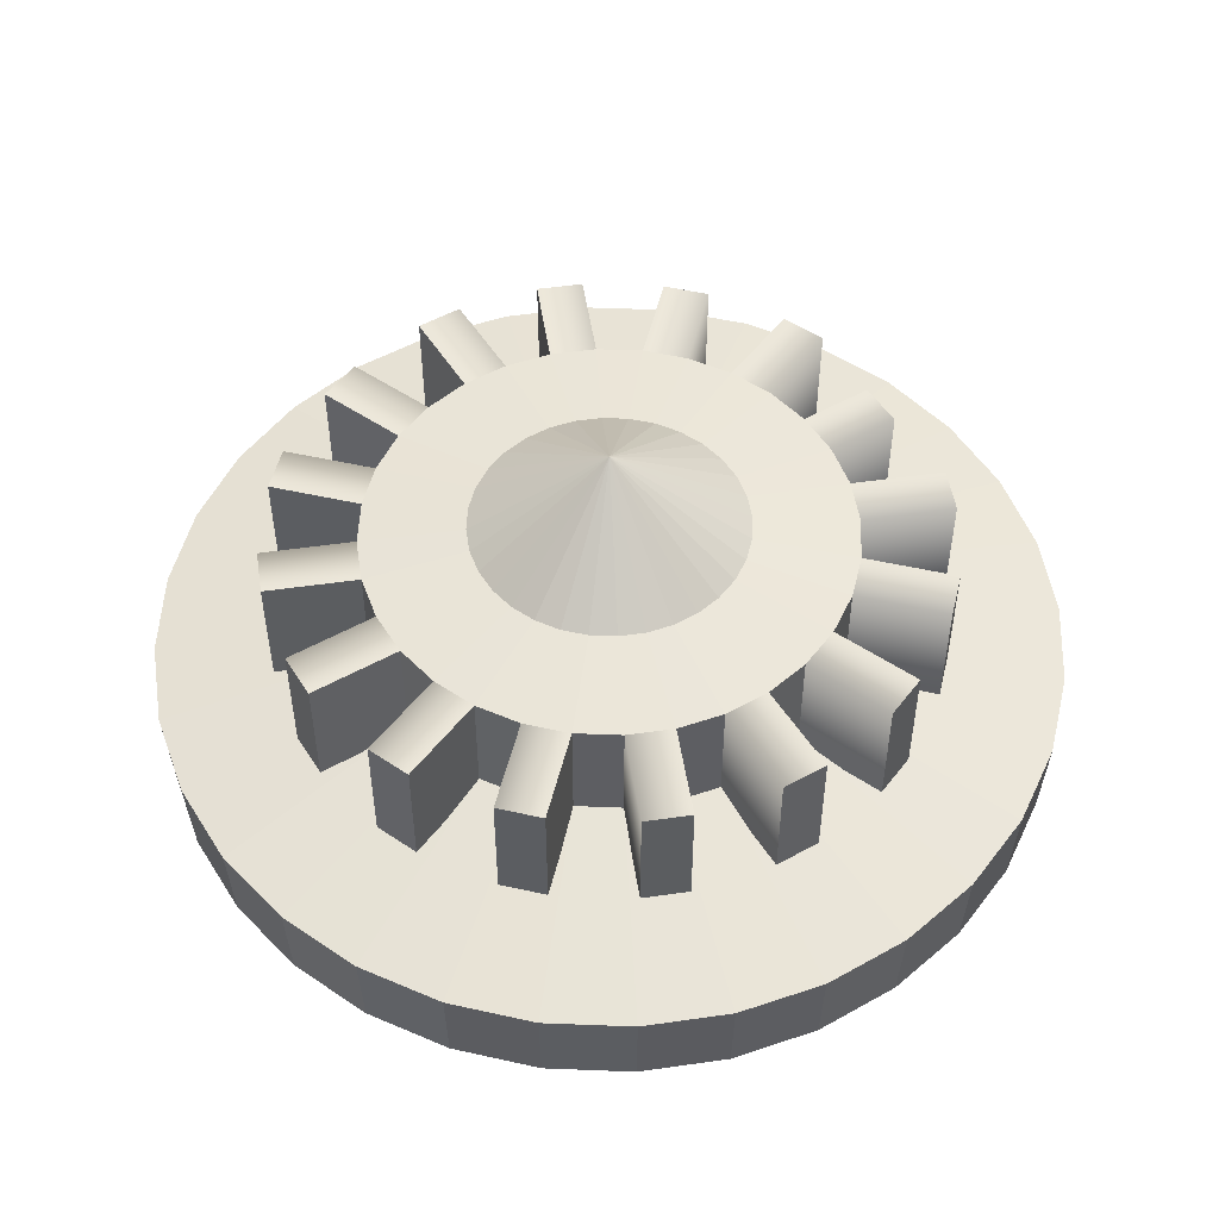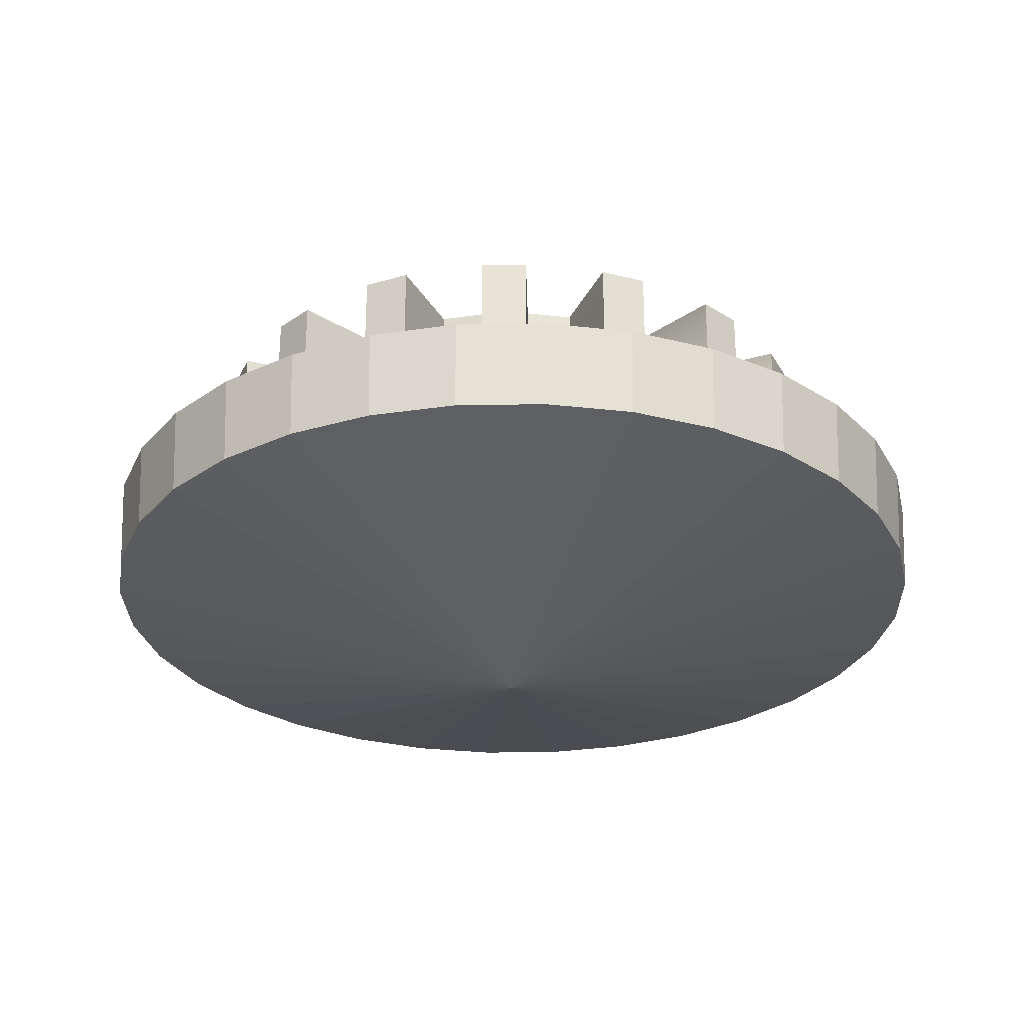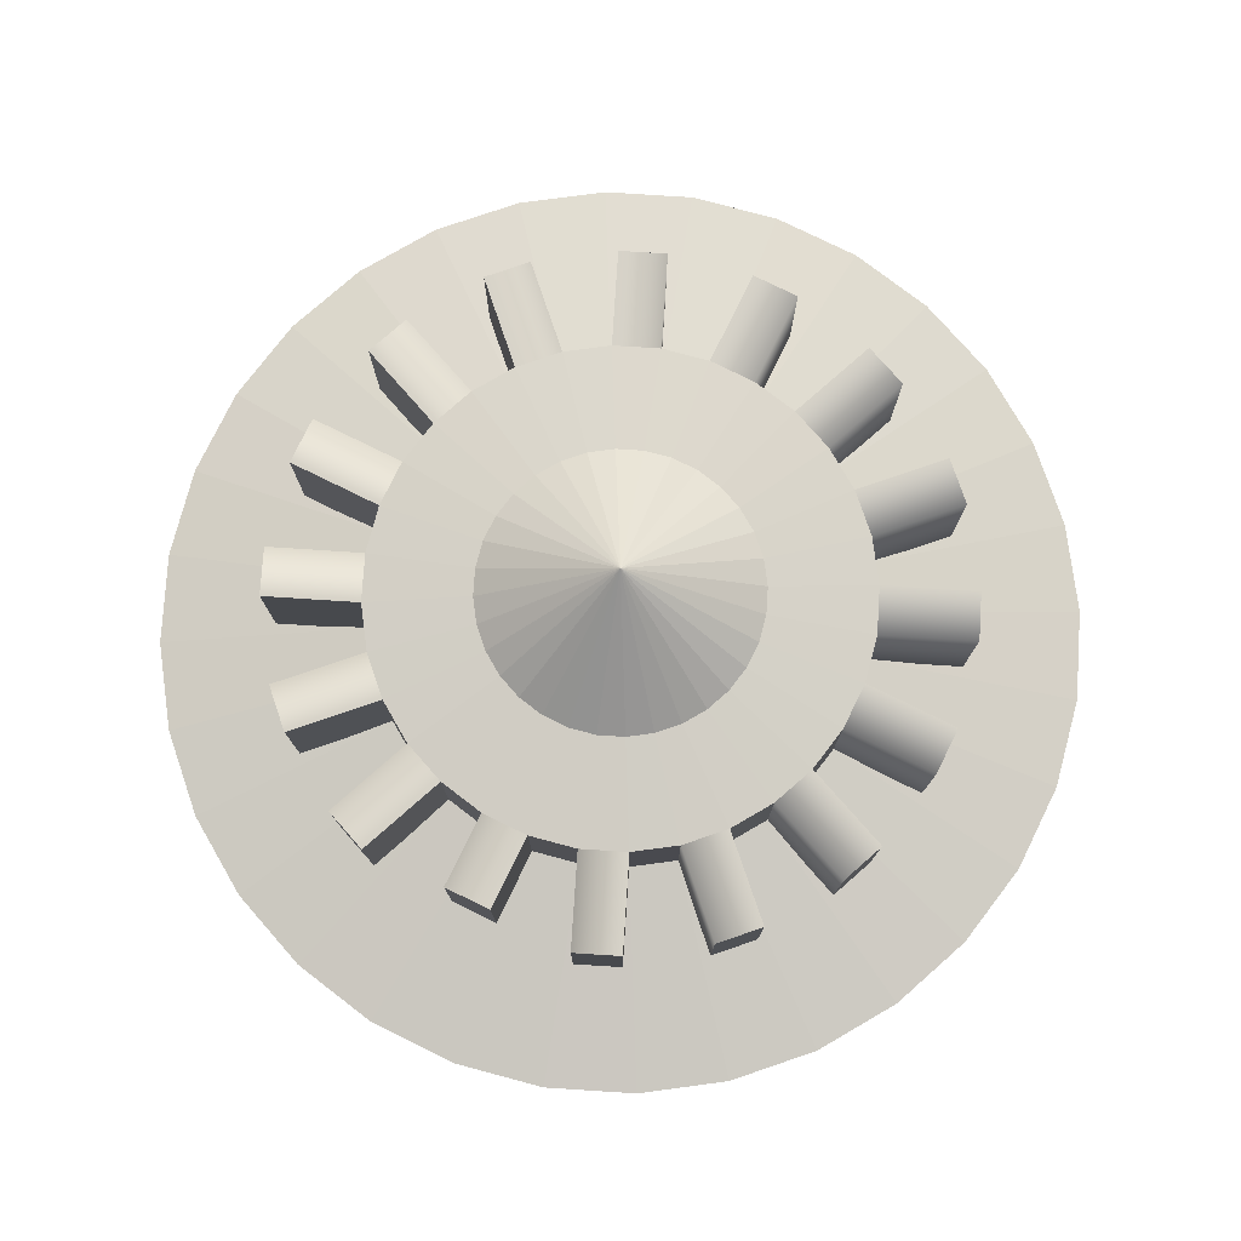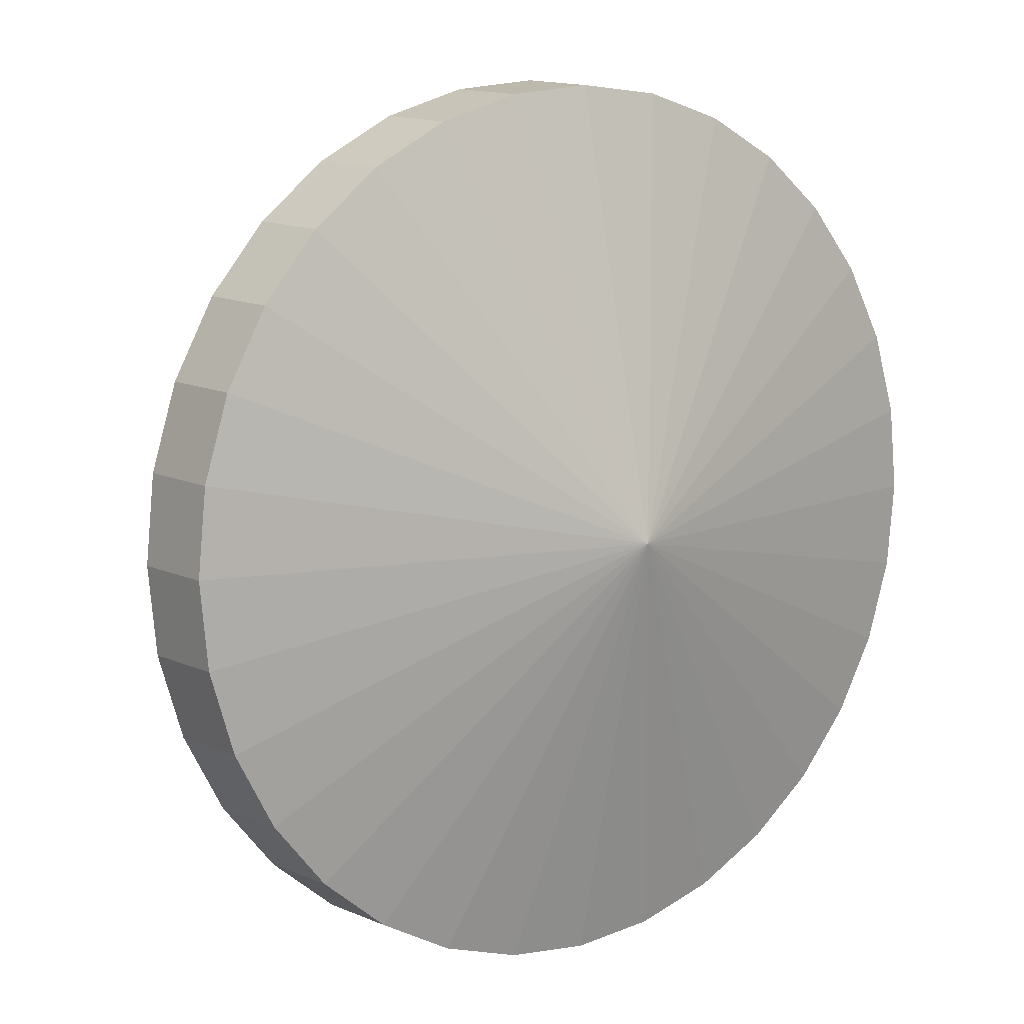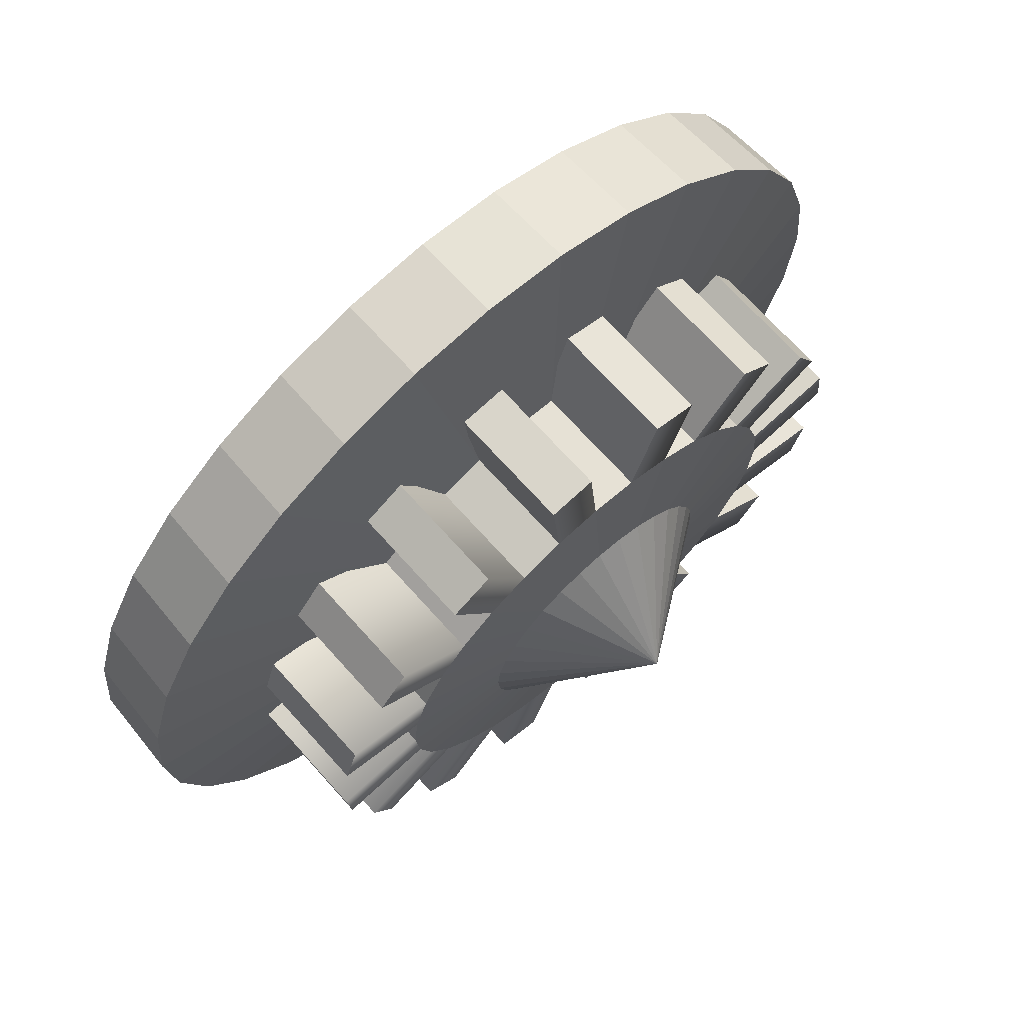
<metadata>
{"format":"obj","ext":"obj","renderer":"f3d","projection":"perspective","resolution":1024,"background":"white","views":[{"elev":51.4,"azim":-93.2,"up":"+Z"},{"elev":-28.4,"azim":-60.4,"up":"+Z"},{"elev":78.1,"azim":54.3,"up":"+Z"},{"elev":10.0,"azim":143.5,"up":"+Y"},{"elev":69.4,"azim":-41.8,"up":"+Y"}]}
</metadata>
<code>
o UFO
v -0.5828 -0.5828 -0.01296
v -0.6632 -0.9354 -0.01296
v -0.4579 -0.6853 -0.01296
v -0.3154 -0.7615 -0.01296
v -0.2547 -1.118 -0.01296
v -0.1608 -0.8084 -0.01296
v 0.4579 -0.6853 -0.01296
v 0.4374 -0.9898 -0.01296
v 0.5799 -0.9136 -0.01296
v -0.8242 -1e-06 -0.01296
v -1.13 -0.1925 -0.01296
v -0.8084 -0.1608 -0.01296
v 0.7615 -0.3154 -0.01296
v 1.118 -0.2547 -0.01296
v 0.8084 -0.1608 -0.01296
v 0.7615 0.3154 -0.01296
v 0.9707 0.6104 -0.01296
v 0.6853 0.4579 -0.01296
v 0.1608 -0.8084 -0.01296
v 0.03172 -1.146 -0.01296
v 0.1925 -1.13 -0.01296
v 0.5828 -0.5828 -0.01296
v 0.9354 -0.6632 -0.01296
v 0.6853 -0.4579 -0.01296
v 0.8242 1e-06 -0.01296
v 1.13 0.1925 -0.01296
v 0.8084 0.1608 -0.01296
v 0.1608 0.8084 -0.01296
v 0.4093 1.071 -0.01296
v 0.2547 1.118 -0.01296
v 0 0.8242 -0.01296
v -0.1925 1.13 -0.01296
v -0.1608 0.8084 -0.01296
v -0.3154 0.7615 -0.01296
v -0.6104 0.9707 -0.01296
v -0.4579 0.6853 -0.01296
v -0.5828 0.5828 -0.01296
v -0.9354 0.6632 -0.01296
v -0.6853 0.4579 -0.01296
v -0.7615 0.3154 -0.01296
v -1.118 0.2547 -0.01296
v -0.8084 0.1608 -0.01296
v -0.7615 -0.3154 -0.01296
v -0.9707 -0.6104 -0.01296
v -0.6853 -0.4579 -0.01296
v 0.5828 0.5828 -0.01296
v 0.6632 0.9354 -0.01296
v 0.4579 0.6853 -0.01296
v -0.7881 -0.8329 -0.01296
v -0.4093 -1.071 -0.01296
v 0.3154 -0.7615 -0.01296
v -1.146 -0.03171 -0.01296
v 1.071 -0.4093 -0.01296
v 1.047 0.4679 -0.01296
v 0 -0.8242 -0.01296
v 0.8329 -0.7881 -0.01296
v 1.146 0.03172 -0.01296
v 0.3154 0.7615 -0.01296
v -0.03171 1.146 -0.01296
v -0.4679 1.047 -0.01296
v -0.8329 0.7881 -0.01296
v -1.071 0.4093 -0.01296
v -1.047 -0.4679 -0.01296
v 0.7881 0.8329 -0.01296
v 0 0 -0.7739
v 1.532 1e-06 -0.4171
v 1.503 0.2989 -0.4171
v -1.274 -0.8513 -0.4171
v -1.084 -1.084 -0.4171
v 1.416 0.5864 -0.4171
v -0.8513 -1.274 -0.4171
v 1.274 0.8513 -0.4171
v -0.5864 -1.416 -0.4171
v 0 1.532 -0.4171
v -0.2989 1.503 -0.4171
v 1.084 1.084 -0.4171
v -0.2989 -1.503 -0.4171
v -0.5864 1.416 -0.4171
v 0.8513 1.274 -0.4171
v 0 -1.532 -0.4171
v -0.8513 1.274 -0.4171
v 0.5864 1.416 -0.4171
v 0.2989 -1.503 -0.4171
v -1.084 1.084 -0.4171
v 0.2989 1.503 -0.4171
v 0.5864 -1.416 -0.4171
v -1.274 0.8513 -0.4171
v 0.8513 -1.274 -0.4171
v -1.416 0.5864 -0.4171
v 1.084 -1.084 -0.4171
v -1.503 0.2989 -0.4171
v 1.274 -0.8513 -0.4171
v -1.532 -1e-06 -0.4171
v 1.416 -0.5864 -0.4171
v -1.503 -0.2989 -0.4171
v 1.503 -0.2989 -0.4171
v -1.416 -0.5864 -0.4171
v 0.86 -1.287 -0.1059
v 1.095 -1.095 -0.1059
v -1.518 0.302 -0.1059
v 1.287 -0.86 -0.1059
v -1.548 -1e-06 -0.1059
v 1.43 -0.5924 -0.1059
v -1.518 -0.302 -0.1059
v 1.518 -0.302 -0.1059
v -1.43 -0.5924 -0.1059
v 1.548 1e-06 -0.1059
v -1.287 -0.86 -0.1059
v 1.518 0.302 -0.1059
v -1.095 -1.095 -0.1059
v 1.43 0.5924 -0.1059
v -0.86 -1.287 -0.1059
v 1.287 0.86 -0.1059
v -0.5924 -1.43 -0.1059
v -0.302 1.518 -0.1059
v 1.095 1.095 -0.1059
v -0.302 -1.518 -0.1059
v -0.5924 1.43 -0.1059
v 0.86 1.287 -0.1059
v 0 -1.548 -0.1059
v -0.86 1.287 -0.1059
v 0.5924 1.43 -0.1059
v 0.302 -1.518 -0.1059
v -1.095 1.095 -0.1059
v 0.302 1.518 -0.1059
v 0.5924 -1.43 -0.1059
v -1.287 0.86 -0.1059
v 0 1.548 -0.1059
v -1.43 0.5924 -0.1059
v 0.4578 -0.09107 0.07922
v -0.4313 -0.1786 0.07922
v 0.4668 -0 0.07922
v -0.3881 -0.2593 0.07922
v 0.4578 0.09107 0.07922
v -0.3301 -0.3301 0.07922
v 0.4313 0.1786 0.07922
v -0.2593 -0.3881 0.07922
v 0.3881 0.2593 0.07922
v -0.1786 -0.4313 0.07922
v -0.09107 0.4578 0.07922
v 0.3301 0.3301 0.07922
v -0.09107 -0.4578 0.07922
v -0.1786 0.4313 0.07922
v 0.2593 0.3881 0.07922
v 0 -0.4668 0.07922
v -0.2593 0.3881 0.07922
v 0.1786 0.4313 0.07922
v 0.09107 -0.4578 0.07922
v -0.3301 0.3301 0.07922
v 0.09106 0.4578 0.07922
v 0.1786 -0.4313 0.07922
v -0.3881 0.2593 0.07922
v 0 0.4668 0.07922
v 0.2593 -0.3881 0.07922
v -0.4313 0.1786 0.07922
v 0.3301 -0.3301 0.07922
v -0.4578 0.09106 0.07922
v 0.3881 -0.2593 0.07922
v -0.4668 -0 0.07922
v 0.4313 -0.1786 0.07922
v -0.4578 -0.09107 0.07922
v -0.1786 0.4313 0.4491
v -0.4579 0.6853 0.4122
v -0.3154 0.7615 0.4122
v 0.3301 0.3301 0.4491
v 0.4579 0.6853 0.4122
v 0.5828 0.5828 0.4122
v -0.09107 0.4578 0.4491
v -0.1608 0.8084 0.4122
v 0.3881 0.2593 0.4491
v 0.6853 0.4579 0.4122
v 0 0.8242 0.4122
v 0 0.4668 0.4491
v 0.7615 0.3154 0.4122
v 0.4313 0.1786 0.4491
v 0.4578 0.09107 0.4491
v 0.8084 0.1608 0.4122
v 0.4668 -0 0.4491
v 0.8242 1e-06 0.4122
v 0.8084 -0.1608 0.4122
v 0.4578 -0.09107 0.4491
v 0.4313 -0.1786 0.4491
v 0.7615 -0.3154 0.4122
v 0.6853 -0.4579 0.4122
v 0.3881 -0.2593 0.4491
v 0.3301 -0.3301 0.4491
v 0.5828 -0.5828 0.4122
v 0.4579 -0.6853 0.4122
v 0.2593 -0.3881 0.4491
v 0.1786 -0.4313 0.4491
v 0.3154 -0.7615 0.4122
v 0.1608 -0.8084 0.4122
v 0.09107 -0.4578 0.4491
v 0 -0.4668 0.4491
v 0 -0.8242 0.4122
v 0 -0 0.7739
v 0.2593 0.3881 0.4491
v -0.09107 -0.4578 0.4491
v -0.2593 0.3881 0.4491
v 0.1786 0.4313 0.4491
v -0.3301 0.3301 0.4491
v 0.09106 0.4578 0.4491
v -0.3881 0.2593 0.4491
v -0.4313 0.1786 0.4491
v -0.4578 0.09106 0.4491
v -0.4668 -0 0.4491
v -0.4578 -0.09107 0.4491
v -0.4313 -0.1786 0.4491
v -0.3881 -0.2593 0.4491
v -0.3301 -0.3301 0.4491
v -0.2593 -0.3881 0.4491
v -0.1786 -0.4313 0.4491
v -0.1608 -0.8084 0.4122
v -0.3154 -0.7615 0.4122
v -0.4579 -0.6853 0.4122
v -0.5828 -0.5828 0.4122
v -0.6853 -0.4579 0.4122
v -0.7615 -0.3154 0.4122
v -0.8084 -0.1608 0.4122
v -0.8242 -1e-06 0.4122
v -0.8084 0.1608 0.4122
v -0.7615 0.3154 0.4122
v -0.6853 0.4579 0.4122
v 0.1608 0.8084 0.4122
v -0.5828 0.5828 0.4122
v 0.3154 0.7615 0.4122
v 0.9707 0.6104 0.4122
v 1.047 0.4679 0.4122
v -0.1925 1.13 0.4122
v -0.4679 1.047 0.4122
v 0.2547 1.118 0.4122
v -0.9354 0.6632 0.4122
v -0.8329 0.7881 0.4122
v -1.118 0.2547 0.4122
v 1.13 0.1925 0.4122
v -0.03171 1.146 0.4122
v -0.2547 -1.118 0.4122
v 0.6632 0.9354 0.4122
v -0.6104 0.9707 0.4122
v -1.071 0.4093 0.4122
v -1.13 -0.1925 0.4122
v -0.9707 -0.6104 0.4122
v 0.4093 1.071 0.4122
v -1.146 -0.03171 0.4122
v -1.047 -0.4679 0.4122
v -0.6632 -0.9354 0.4122
v -0.7881 -0.8329 0.4122
v -0.4093 -1.071 0.4122
v 0.1925 -1.13 0.4122
v 0.03172 -1.146 0.4122
v 0.5799 -0.9136 0.4122
v 0.4374 -0.9898 0.4122
v 0.9354 -0.6632 0.4122
v 0.8329 -0.7881 0.4122
v 1.118 -0.2547 0.4122
v 1.071 -0.4093 0.4122
v 1.146 0.03172 0.4122
v 0.7881 0.8329 0.4122
f 1 2 3
f 4 5 6
f 7 8 9
f 10 11 12
f 13 14 15
f 16 17 18
f 19 20 21
f 22 23 24
f 25 26 27
f 28 29 30
f 31 32 33
f 34 35 36
f 37 38 39
f 40 41 42
f 43 44 45
f 46 47 48
f 1 49 2
f 4 50 5
f 7 51 8
f 10 52 11
f 13 53 14
f 16 54 17
f 19 55 20
f 22 56 23
f 25 57 26
f 28 58 29
f 31 59 32
f 34 60 35
f 37 61 38
f 40 62 41
f 43 63 44
f 46 64 47
f 65 66 67
f 65 68 69
f 65 67 70
f 65 69 71
f 65 70 72
f 65 71 73
f 65 74 75
f 65 72 76
f 65 73 77
f 65 75 78
f 65 76 79
f 65 77 80
f 65 78 81
f 65 79 82
f 65 80 83
f 65 81 84
f 65 82 85
f 65 83 86
f 65 84 87
f 65 85 74
f 65 86 88
f 65 87 89
f 65 88 90
f 65 89 91
f 65 90 92
f 65 91 93
f 65 92 94
f 65 93 95
f 65 94 96
f 65 95 97
f 65 96 66
f 65 97 68
f 90 98 99
f 89 100 91
f 90 101 92
f 93 100 102
f 92 103 94
f 93 104 95
f 94 105 96
f 97 104 106
f 96 107 66
f 68 106 108
f 66 109 67
f 69 108 110
f 67 111 70
f 71 110 112
f 70 113 72
f 71 114 73
f 74 115 75
f 72 116 76
f 73 117 77
f 75 118 78
f 76 119 79
f 80 117 120
f 78 121 81
f 79 122 82
f 83 120 123
f 84 121 124
f 82 125 85
f 83 126 86
f 87 124 127
f 85 128 74
f 86 98 88
f 89 127 129
f 103 130 105
f 104 131 106
f 107 130 132
f 106 133 108
f 107 134 109
f 108 135 110
f 111 134 136
f 110 137 112
f 111 138 113
f 114 137 139
f 128 140 115
f 113 141 116
f 114 142 117
f 115 143 118
f 119 141 144
f 117 145 120
f 121 143 146
f 119 147 122
f 123 145 148
f 121 149 124
f 122 150 125
f 126 148 151
f 124 152 127
f 128 150 153
f 126 154 98
f 127 155 129
f 98 156 99
f 129 157 100
f 99 158 101
f 100 159 102
f 101 160 103
f 102 161 104
f 162 163 164
f 165 166 167
f 168 164 169
f 170 167 171
f 168 172 173
f 170 174 175
f 176 174 177
f 178 177 179
f 178 180 181
f 182 180 183
f 182 184 185
f 186 184 187
f 186 188 189
f 190 188 191
f 190 192 193
f 194 192 195
f 162 168 196
f 197 165 196
f 194 198 196
f 199 162 196
f 200 197 196
f 193 194 196
f 201 199 196
f 202 200 196
f 190 193 196
f 203 201 196
f 173 202 196
f 189 190 196
f 204 203 196
f 186 189 196
f 205 204 196
f 185 186 196
f 206 205 196
f 182 185 196
f 207 206 196
f 181 182 196
f 208 207 196
f 178 181 196
f 209 208 196
f 176 178 196
f 210 209 196
f 175 176 196
f 211 210 196
f 170 175 196
f 212 211 196
f 168 173 196
f 165 170 196
f 198 212 196
f 90 88 98
f 89 129 100
f 90 99 101
f 93 91 100
f 92 101 103
f 93 102 104
f 94 103 105
f 97 95 104
f 96 105 107
f 68 97 106
f 66 107 109
f 69 68 108
f 67 109 111
f 71 69 110
f 70 111 113
f 71 112 114
f 74 128 115
f 72 113 116
f 73 114 117
f 75 115 118
f 76 116 119
f 80 77 117
f 78 118 121
f 79 119 122
f 83 80 120
f 84 81 121
f 82 122 125
f 83 123 126
f 87 84 124
f 85 125 128
f 86 126 98
f 89 87 127
f 103 160 130
f 104 161 131
f 107 105 130
f 106 131 133
f 107 132 134
f 108 133 135
f 111 109 134
f 110 135 137
f 111 136 138
f 114 112 137
f 128 153 140
f 113 138 141
f 114 139 142
f 115 140 143
f 119 116 141
f 117 142 145
f 121 118 143
f 119 144 147
f 123 120 145
f 121 146 149
f 122 147 150
f 126 123 148
f 124 149 152
f 128 125 150
f 126 151 154
f 127 152 155
f 98 154 156
f 129 155 157
f 99 156 158
f 100 157 159
f 101 158 160
f 102 159 161
f 198 195 213
f 198 214 212
f 211 214 215
f 211 216 210
f 209 216 217
f 209 218 208
f 208 219 207
f 207 220 206
f 206 221 205
f 204 221 222
f 204 223 203
f 202 172 224
f 201 223 225
f 200 224 226
f 201 163 199
f 200 166 197
f 27 174 16
f 174 227 228
f 3 214 4
f 33 229 169
f 18 167 46
f 33 164 34
f 167 64 46
f 6 195 55
f 163 230 164
f 48 226 58
f 195 20 55
f 36 225 37
f 28 231 224
f 19 191 51
f 225 232 233
f 28 172 31
f 39 222 40
f 7 187 22
f 42 234 221
f 187 56 22
f 42 220 10
f 24 183 13
f 12 218 43
f 15 179 25
f 218 63 43
f 27 235 177
f 45 216 1
f 27 177 174
f 216 49 1
f 3 215 214
f 169 236 172
f 18 171 167
f 6 237 213
f 33 169 164
f 48 238 166
f 6 213 195
f 36 239 163
f 48 166 226
f 36 163 225
f 226 29 58
f 19 192 191
f 39 232 223
f 28 224 172
f 191 8 51
f 39 223 222
f 7 188 187
f 221 240 222
f 42 221 220
f 24 184 183
f 12 241 219
f 183 53 13
f 12 219 218
f 15 180 179
f 45 242 217
f 45 217 216
f 162 199 163
f 165 197 166
f 168 162 164
f 170 165 167
f 168 169 172
f 170 171 174
f 176 175 174
f 178 176 177
f 178 179 180
f 182 181 180
f 182 183 184
f 186 185 184
f 186 187 188
f 190 189 188
f 190 191 192
f 194 193 192
f 198 194 195
f 198 213 214
f 211 212 214
f 211 215 216
f 209 210 216
f 209 217 218
f 208 218 219
f 207 219 220
f 206 220 221
f 204 205 221
f 204 222 223
f 202 173 172
f 201 203 223
f 200 202 224
f 201 225 163
f 200 226 166
f 29 231 30
f 29 243 231
f 224 243 226
f 59 229 32
f 59 236 229
f 172 59 31
f 60 239 35
f 60 230 239
f 164 60 34
f 61 232 38
f 61 233 232
f 225 61 37
f 62 234 41
f 62 240 234
f 222 62 40
f 52 241 11
f 52 244 241
f 220 52 10
f 219 244 220
f 63 242 44
f 63 245 242
f 218 242 245
f 49 246 2
f 49 247 246
f 3 246 215
f 215 247 216
f 50 237 5
f 50 248 237
f 214 237 248
f 214 50 4
f 20 249 21
f 20 250 249
f 19 249 192
f 192 250 195
f 8 251 9
f 8 252 251
f 7 251 188
f 188 252 191
f 56 253 23
f 56 254 253
f 184 254 187
f 24 253 184
f 53 255 14
f 53 256 255
f 183 255 256
f 15 255 180
f 57 235 26
f 57 257 235
f 177 257 179
f 179 57 25
f 54 227 17
f 54 228 227
f 174 54 16
f 18 227 171
f 64 238 47
f 64 258 238
f 166 258 167
f 174 171 227
f 33 32 229
f 167 258 64
f 163 239 230
f 195 250 20
f 28 30 231
f 225 223 232
f 42 41 234
f 187 254 56
f 218 245 63
f 27 26 235
f 216 247 49
f 169 229 236
f 6 5 237
f 48 47 238
f 36 35 239
f 226 243 29
f 39 38 232
f 191 252 8
f 221 234 240
f 12 11 241
f 183 256 53
f 45 44 242
f 224 231 243
f 172 236 59
f 164 230 60
f 225 233 61
f 222 240 62
f 220 244 52
f 219 241 244
f 218 217 242
f 3 2 246
f 215 246 247
f 214 213 237
f 214 248 50
f 19 21 249
f 192 249 250
f 7 9 251
f 188 251 252
f 184 253 254
f 24 23 253
f 183 180 255
f 15 14 255
f 177 235 257
f 179 257 57
f 174 228 54
f 18 17 227
f 166 238 258

</code>
